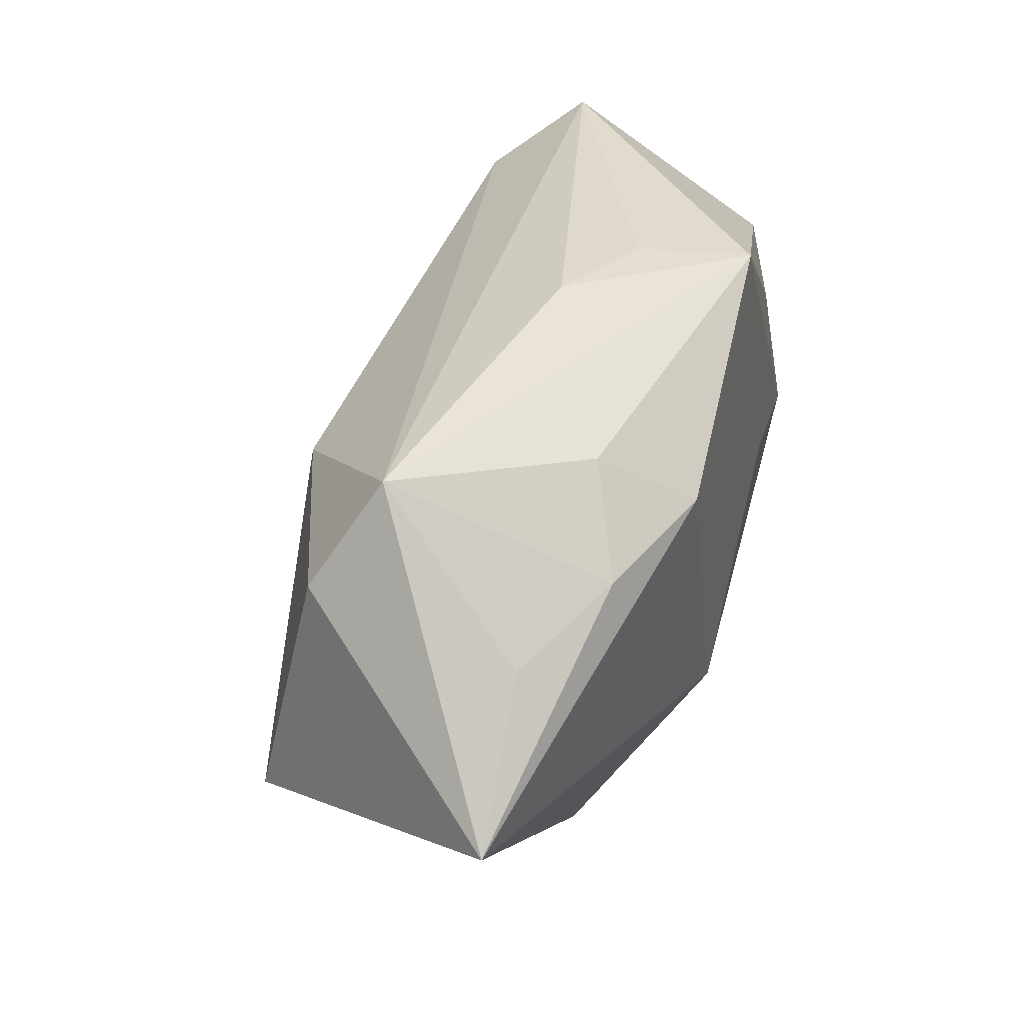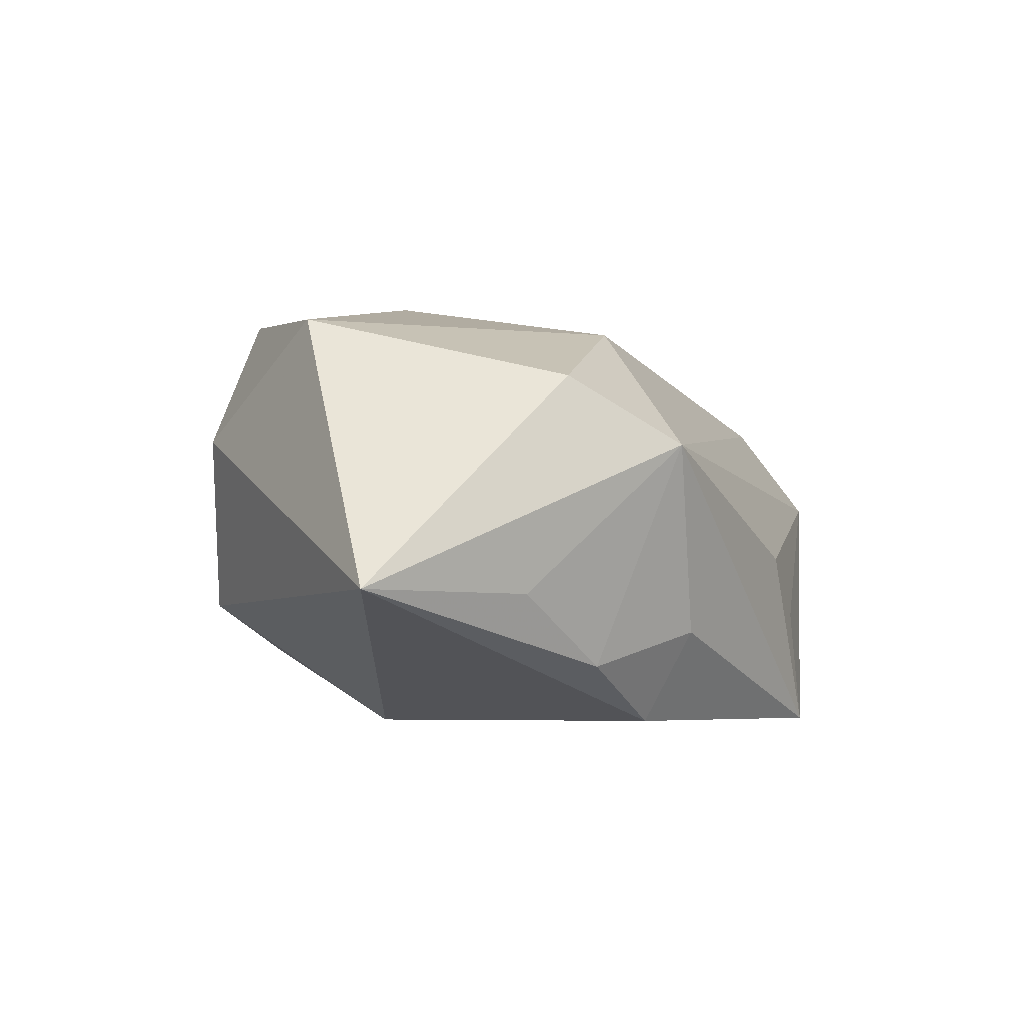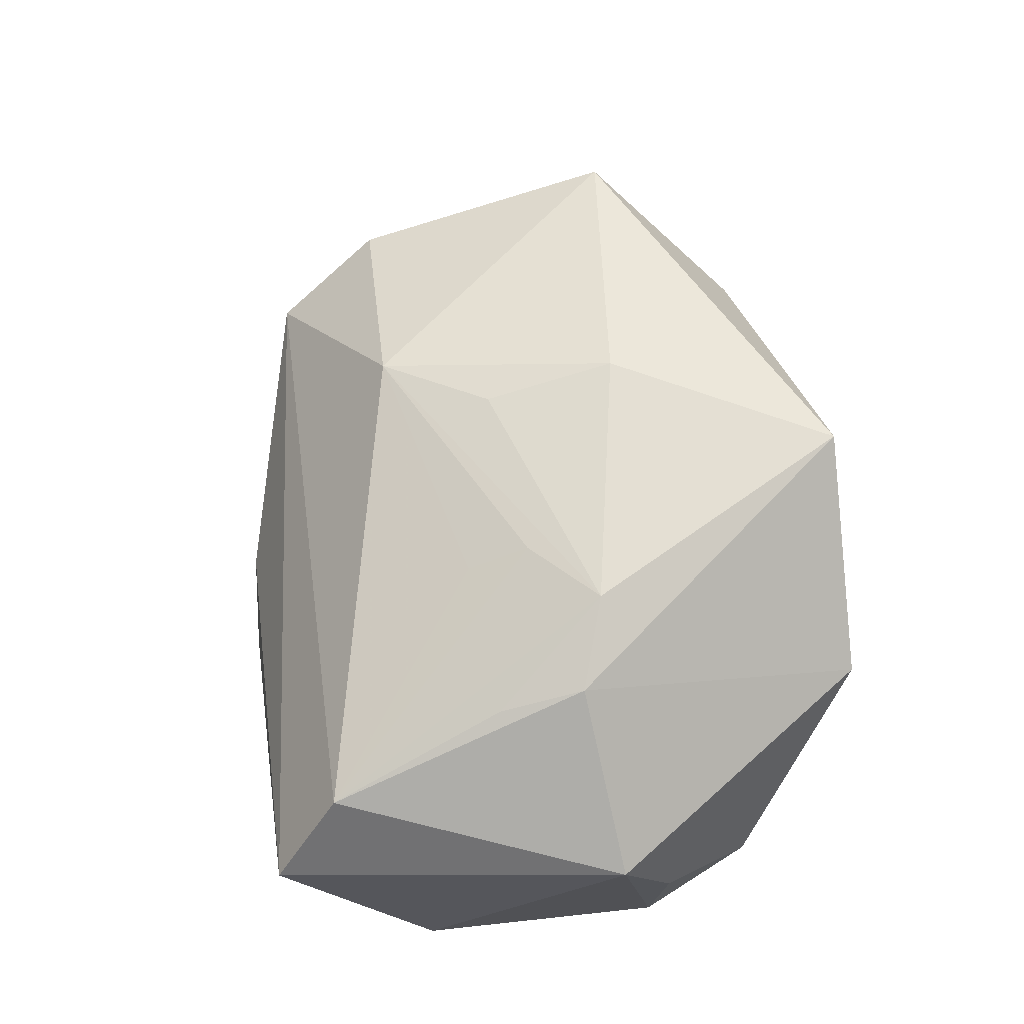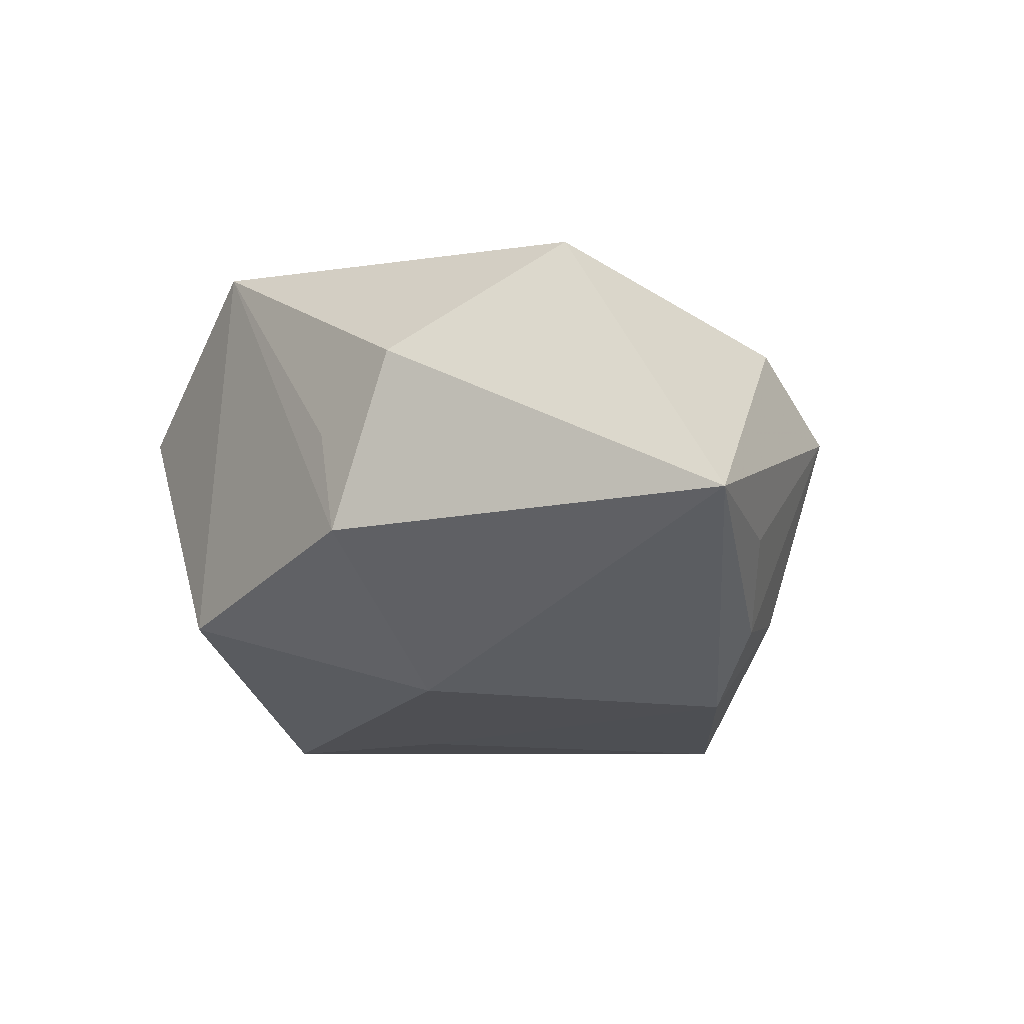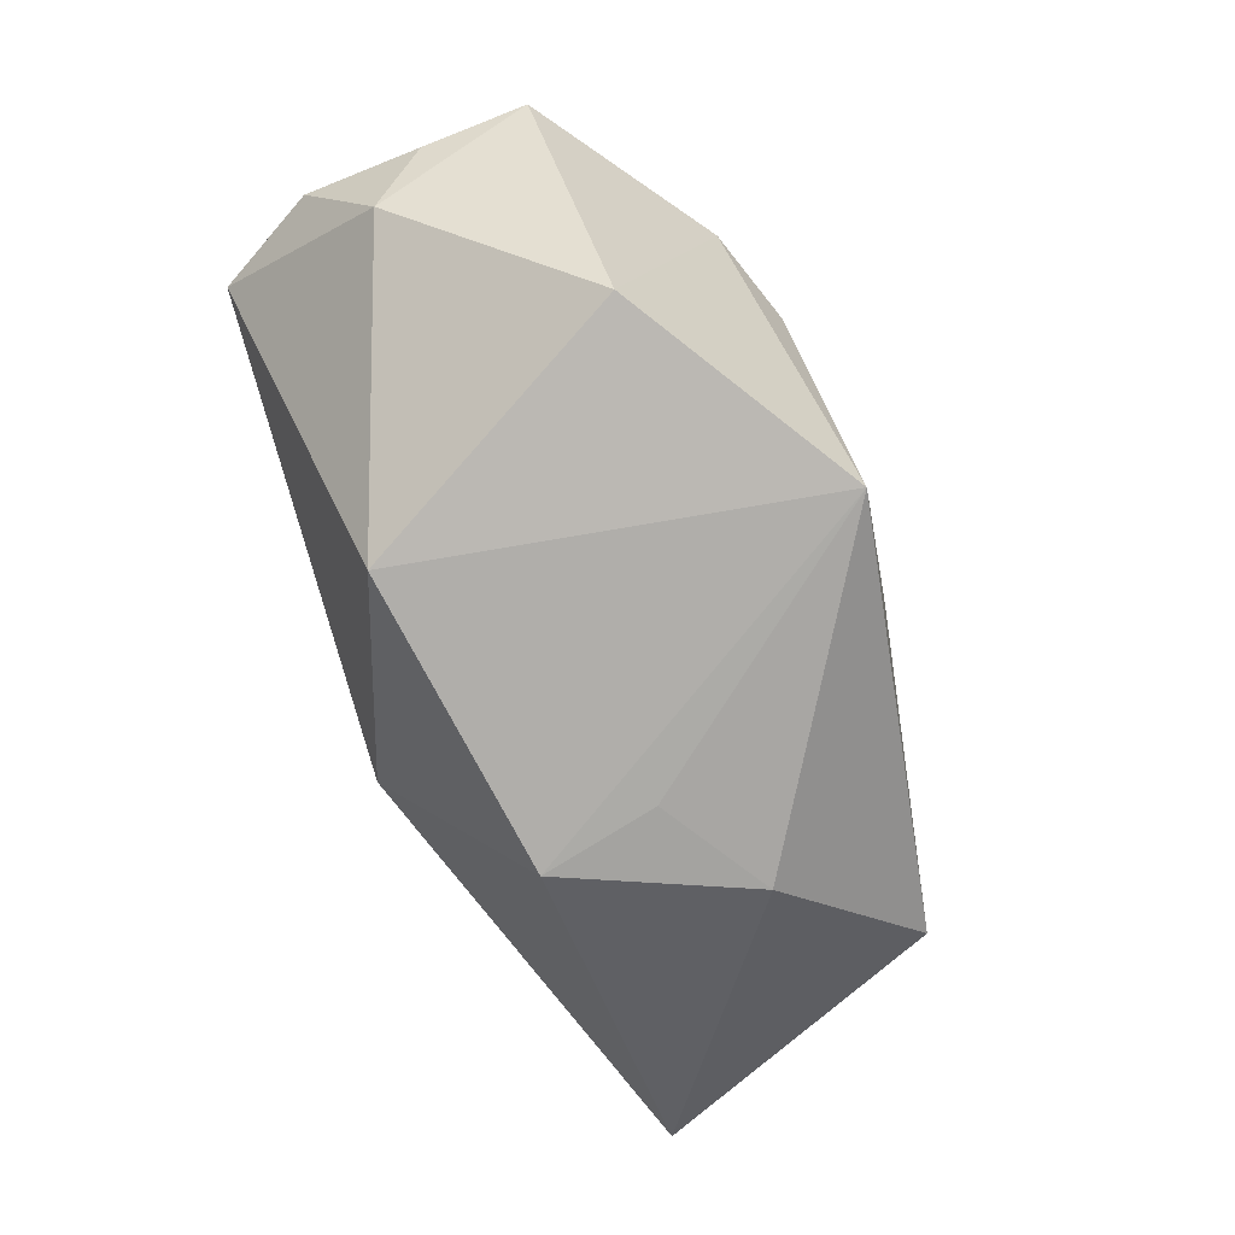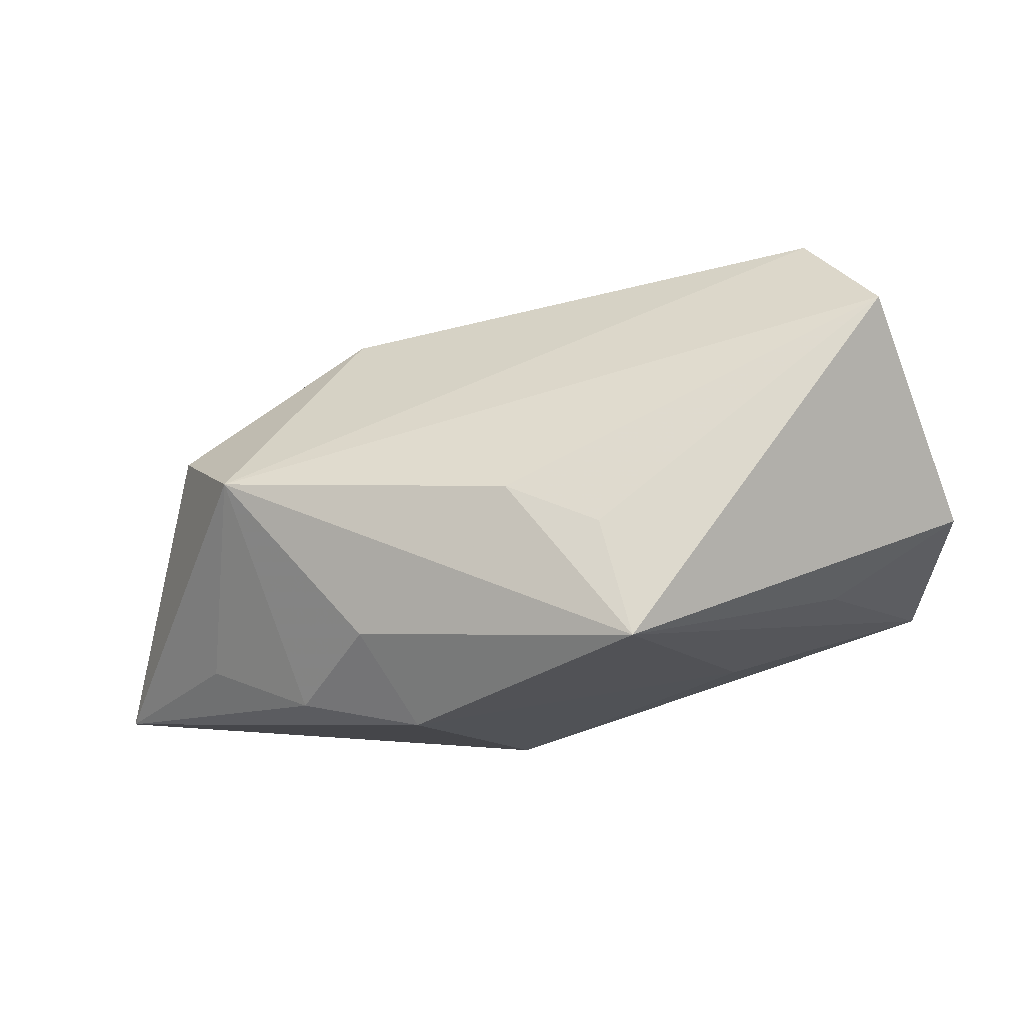
<metadata>
{"format":"obj","ext":"obj","renderer":"f3d","projection":"perspective","resolution":1024,"background":"white","views":[{"elev":34.2,"azim":107.2,"up":"+Y"},{"elev":-5.2,"azim":98.3,"up":"+Z"},{"elev":65.8,"azim":-101.3,"up":"+Z"},{"elev":-18.2,"azim":55.2,"up":"+Z"},{"elev":-79.9,"azim":-70.2,"up":"+Y"},{"elev":73.6,"azim":165.6,"up":"+Y"}]}
</metadata>
<code>
v -0.03507 -0.002745 -0.02046
v -0.0005043 0.03286 -0.01024
v 0.02547 -0.02828 0.007643
v -0.0005657 0.03379 -0.02199
v 0.01765 -0.0296 -0.009595
v -0.008681 0.002371 0.02285
v 0.0153 -0.0298 0.001298
v 0.0313 0.01379 -0.01662
v -0.037 0.01888 -0.01555
v 0.009265 -0.01255 -0.02217
v 0.009811 -0.01035 0.02453
v 0.009232 0.003066 0.02239
v 0.03765 0.01169 0.01214
v -0.01051 -0.03006 -0.01379
v 0.0509 -0.006265 -0.009645
v -0.03705 -0.01621 -0.00456
v 0.02414 0.02287 -0.01297
v -0.04098 -0.001442 0.009778
v 0.02073 0.01776 -0.02217
v -0.0289 0.02659 0.0141
v -0.02324 0.01725 -0.02002
v -0.01352 0.003008 -0.02217
v 0.03764 -0.0149 0.01846
v 0.03375 0.02267 0.005454
v -0.0245 0.008363 0.01975
v -0.03268 0.03379 0.00463
v 0.03985 0.007846 -0.009673
v -0.003598 -0.03122 0.02534
v -0.008909 0.008647 0.02073
v 0.00716 0.03141 -0.004317
v -0.02461 -0.02954 0.01199
v -0.01602 -0.003688 0.0245
v -0.04053 -0.006815 0.000114
v -0.0402 -0.005298 -0.01092
v -0.0246 -0.0002469 0.02162
v 0.01681 0.01325 0.01977
f 19 15 10
f 17 19 4
f 4 24 17
f 10 1 22
f 22 1 4
f 22 19 10
f 4 19 22
f 30 24 4
f 30 26 24
f 9 26 4
f 9 1 34
f 18 9 34
f 26 9 18
f 28 31 14
f 14 1 10
f 32 12 36
f 36 6 32
f 8 17 24
f 15 19 8
f 19 17 8
f 4 26 2
f 2 30 4
f 26 30 2
f 4 1 21
f 21 9 4
f 1 9 21
f 31 18 16
f 16 14 31
f 34 1 16
f 1 14 16
f 26 18 20
f 32 6 20
f 24 26 20
f 20 36 24
f 35 31 28
f 35 18 31
f 35 28 32
f 35 20 18
f 28 14 5
f 15 3 5
f 10 15 5
f 5 14 10
f 15 24 13
f 24 36 13
f 27 24 15
f 15 8 27
f 27 8 24
f 33 18 34
f 34 16 33
f 33 16 18
f 6 36 29
f 29 20 6
f 36 20 29
f 32 20 25
f 25 35 32
f 20 35 25
f 7 3 28
f 28 5 7
f 7 5 3
f 23 13 36
f 28 3 23
f 15 13 23
f 23 3 15
f 28 23 11
f 11 36 12
f 11 23 36
f 32 28 11
f 11 12 32

</code>
